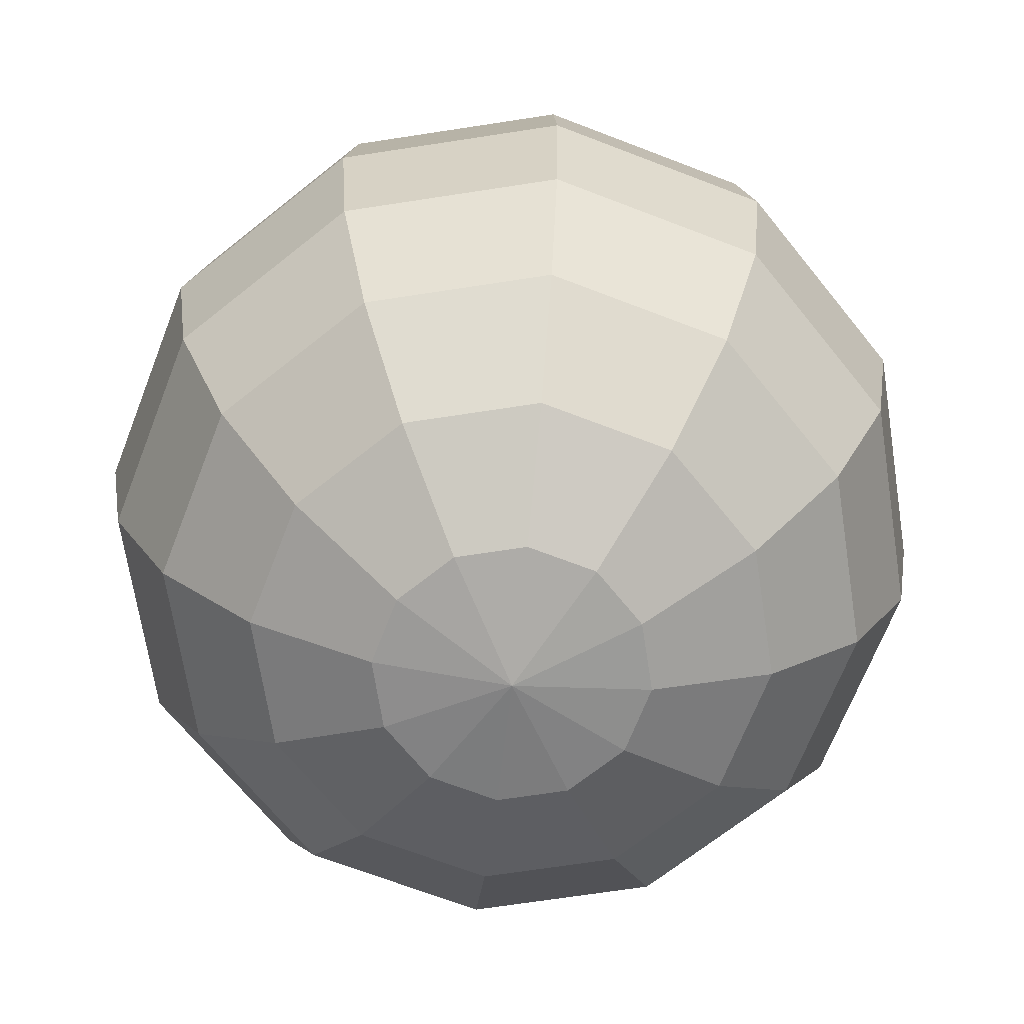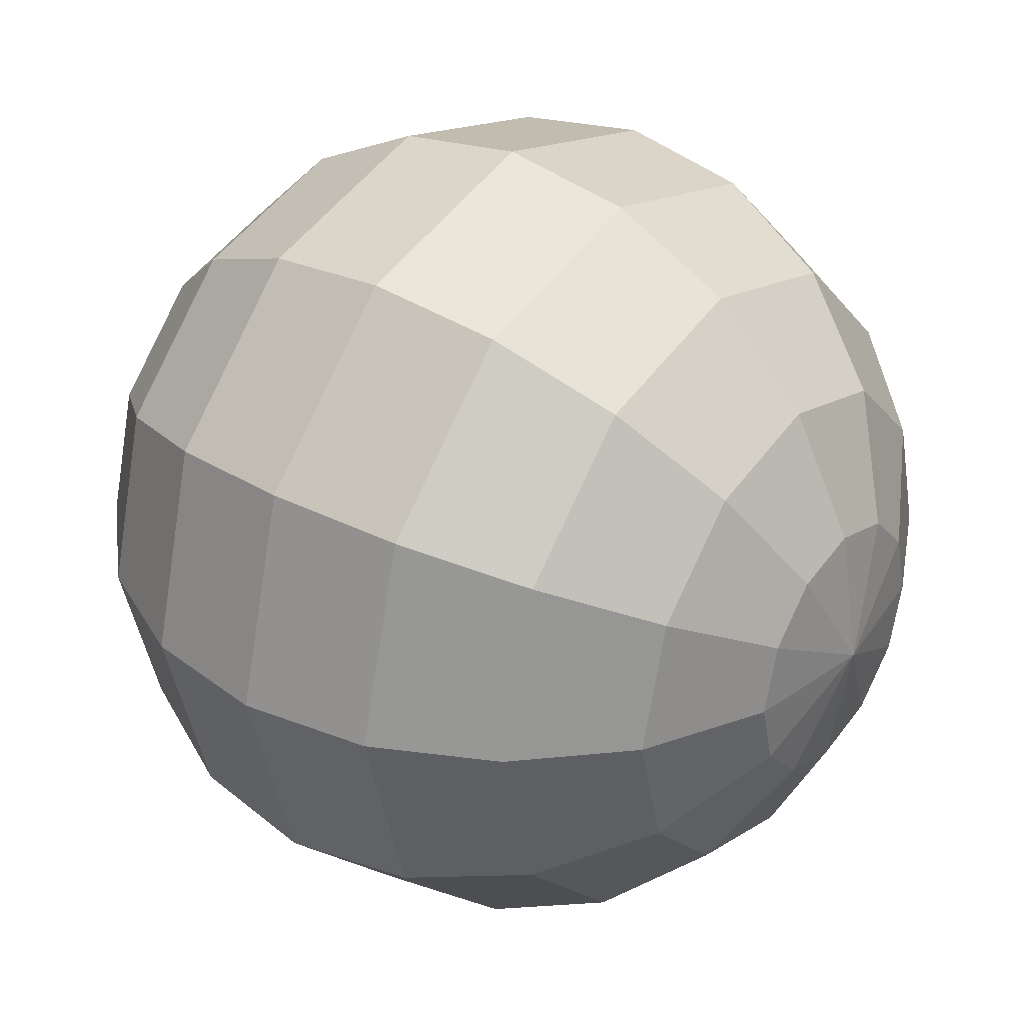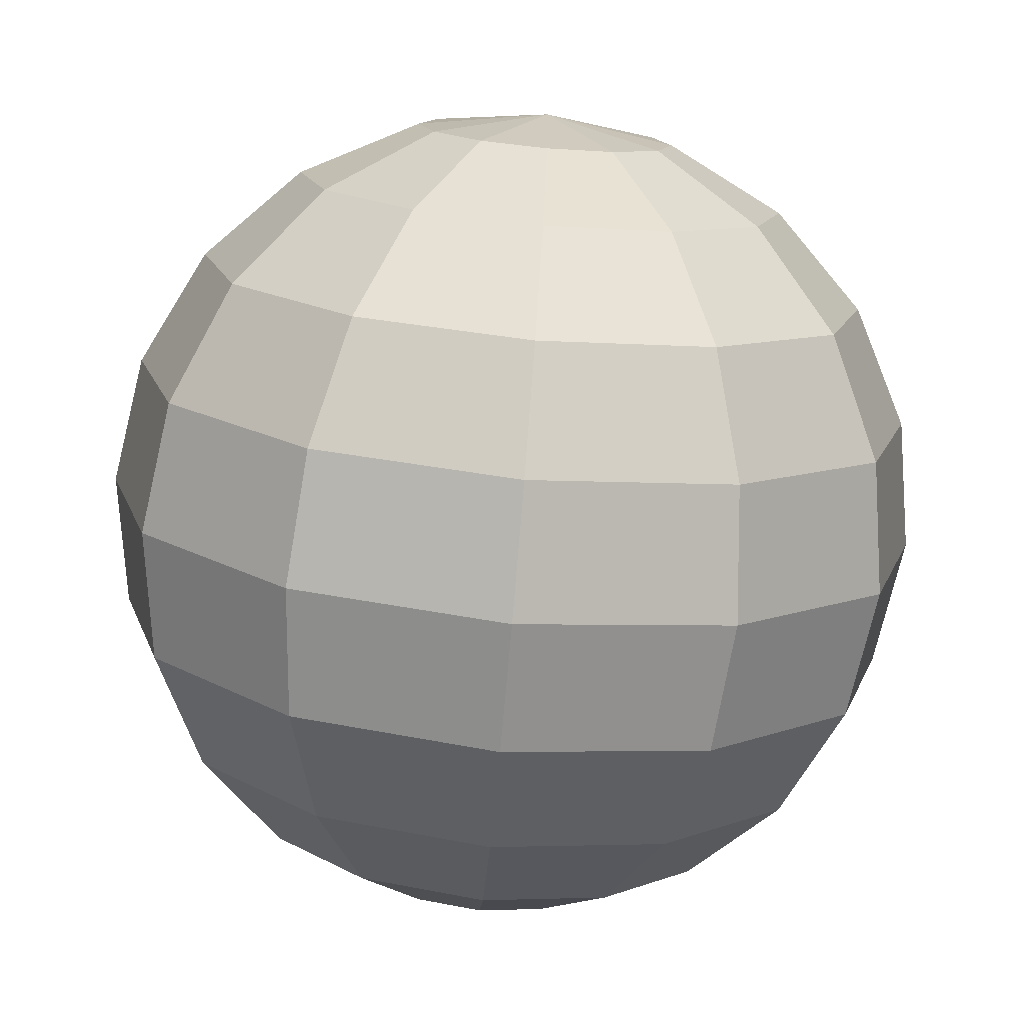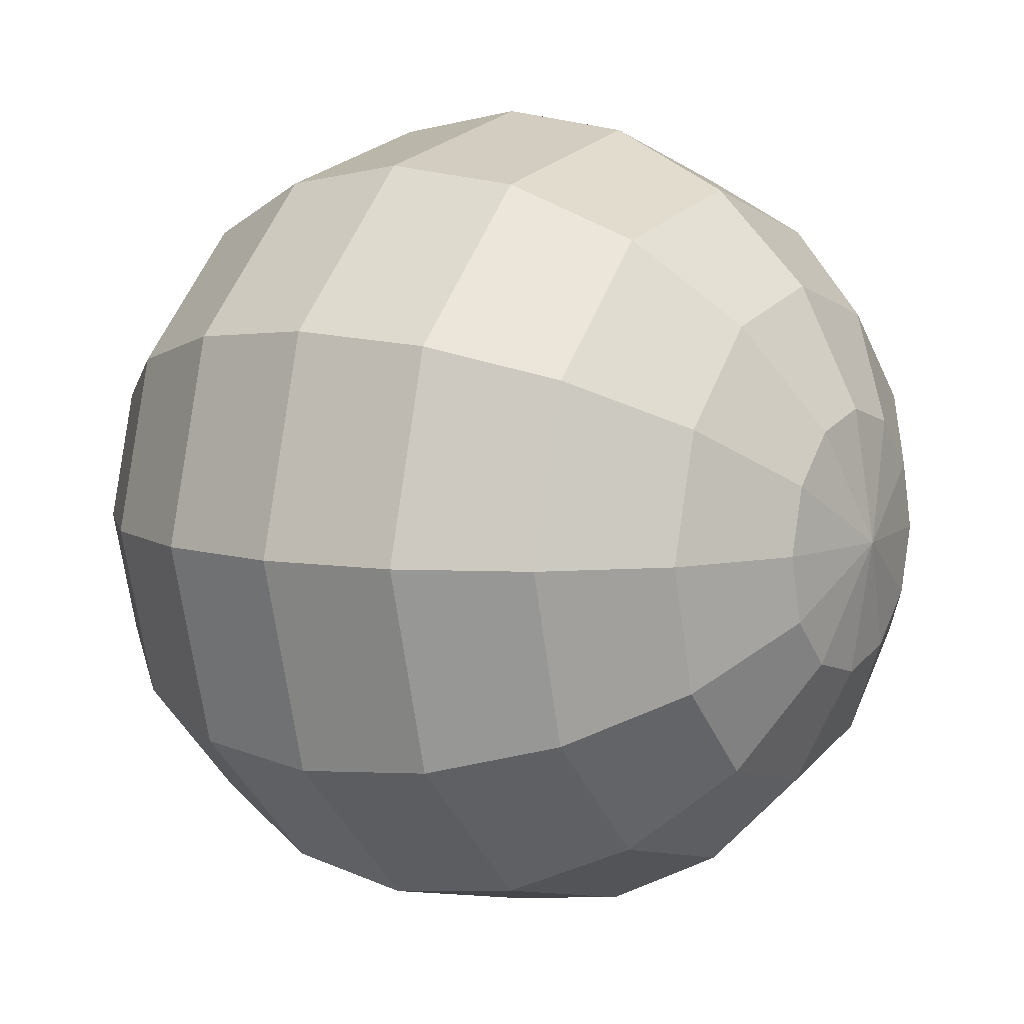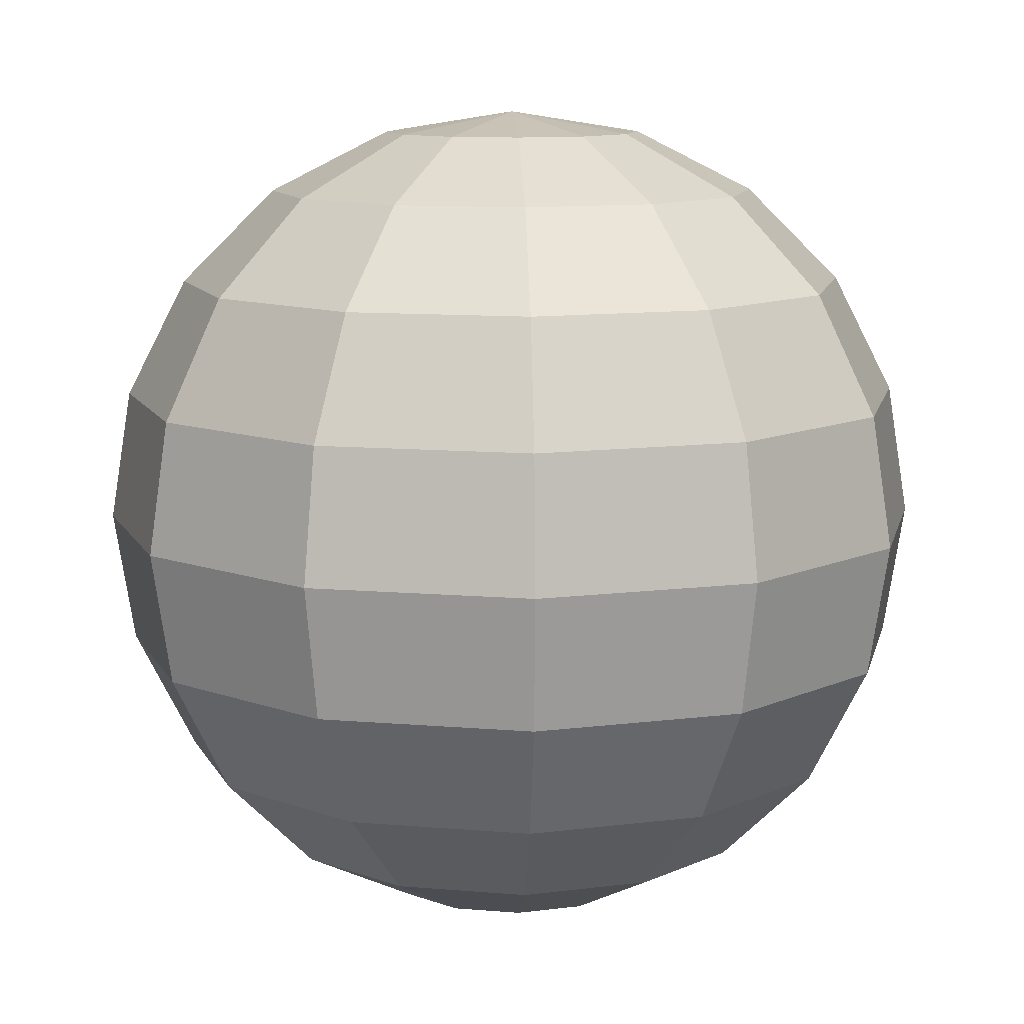
<metadata>
{"format":"obj","ext":"obj","renderer":"f3d","projection":"perspective","resolution":1024,"background":"white","views":[{"elev":-67.8,"azim":173.8,"up":"+Y"},{"elev":33.5,"azim":127.2,"up":"+Z"},{"elev":-76.0,"azim":175.1,"up":"+Z"},{"elev":7.4,"azim":123.3,"up":"+Z"},{"elev":10.8,"azim":177.1,"up":"+Y"}]}
</metadata>
<code>
g default
v 0.02676 -0.09511 -0.01545
v 0.01545 -0.09511 -0.02676
v 0 -0.09511 -0.0309
v -0.01545 -0.09511 -0.02676
v -0.02676 -0.09511 -0.01545
v -0.0309 -0.09511 0
v -0.02676 -0.09511 0.01545
v -0.01545 -0.09511 0.02676
v 0 -0.09511 0.0309
v 0.01545 -0.09511 0.02676
v 0.02676 -0.09511 0.01545
v 0.0309 -0.09511 0
v 0.0509 -0.0809 -0.02939
v 0.02939 -0.0809 -0.0509
v 0 -0.0809 -0.05878
v -0.02939 -0.0809 -0.0509
v -0.0509 -0.0809 -0.02939
v -0.05878 -0.0809 0
v -0.0509 -0.0809 0.02939
v -0.02939 -0.0809 0.0509
v 0 -0.0809 0.05878
v 0.02939 -0.0809 0.0509
v 0.0509 -0.0809 0.02939
v 0.05878 -0.0809 0
v 0.07006 -0.05878 -0.04045
v 0.04045 -0.05878 -0.07006
v 0 -0.05878 -0.0809
v -0.04045 -0.05878 -0.07006
v -0.07006 -0.05878 -0.04045
v -0.0809 -0.05878 0
v -0.07006 -0.05878 0.04045
v -0.04045 -0.05878 0.07006
v 0 -0.05878 0.0809
v 0.04045 -0.05878 0.07006
v 0.07006 -0.05878 0.04045
v 0.0809 -0.05878 0
v 0.08236 -0.0309 -0.04755
v 0.04755 -0.0309 -0.08236
v 0 -0.0309 -0.09511
v -0.04755 -0.0309 -0.08236
v -0.08236 -0.0309 -0.04755
v -0.09511 -0.0309 0
v -0.08236 -0.0309 0.04755
v -0.04755 -0.0309 0.08236
v 0 -0.0309 0.09511
v 0.04755 -0.0309 0.08236
v 0.08236 -0.0309 0.04755
v 0.09511 -0.0309 0
v 0.0866 0 -0.05
v 0.05 0 -0.0866
v 0 0 -0.1
v -0.05 0 -0.0866
v -0.0866 0 -0.05
v -0.1 0 0
v -0.0866 0 0.05
v -0.05 0 0.0866
v 0 0 0.1
v 0.05 0 0.0866
v 0.0866 0 0.05
v 0.1 0 0
v 0.08236 0.0309 -0.04755
v 0.04755 0.0309 -0.08236
v 0 0.0309 -0.09511
v -0.04755 0.0309 -0.08236
v -0.08236 0.0309 -0.04755
v -0.09511 0.0309 0
v -0.08236 0.0309 0.04755
v -0.04755 0.0309 0.08236
v 0 0.0309 0.09511
v 0.04755 0.0309 0.08236
v 0.08236 0.0309 0.04755
v 0.09511 0.0309 0
v 0.07006 0.05878 -0.04045
v 0.04045 0.05878 -0.07006
v 0 0.05878 -0.0809
v -0.04045 0.05878 -0.07006
v -0.07006 0.05878 -0.04045
v -0.0809 0.05878 0
v -0.07006 0.05878 0.04045
v -0.04045 0.05878 0.07006
v 0 0.05878 0.0809
v 0.04045 0.05878 0.07006
v 0.07006 0.05878 0.04045
v 0.0809 0.05878 0
v 0.0509 0.0809 -0.02939
v 0.02939 0.0809 -0.0509
v 0 0.0809 -0.05878
v -0.02939 0.0809 -0.0509
v -0.0509 0.0809 -0.02939
v -0.05878 0.0809 0
v -0.0509 0.0809 0.02939
v -0.02939 0.0809 0.0509
v 0 0.0809 0.05878
v 0.02939 0.0809 0.0509
v 0.0509 0.0809 0.02939
v 0.05878 0.0809 0
v 0.02676 0.09511 -0.01545
v 0.01545 0.09511 -0.02676
v 0 0.09511 -0.0309
v -0.01545 0.09511 -0.02676
v -0.02676 0.09511 -0.01545
v -0.0309 0.09511 0
v -0.02676 0.09511 0.01545
v -0.01545 0.09511 0.02676
v 0 0.09511 0.0309
v 0.01545 0.09511 0.02676
v 0.02676 0.09511 0.01545
v 0.0309 0.09511 0
v 0 -0.1 0
v 0 0.1 0
g pSphere1
f 1 2 13
f 13 2 14
f 2 3 14
f 14 3 15
f 3 4 15
f 15 4 16
f 4 5 16
f 16 5 17
f 5 6 17
f 17 6 18
f 6 7 18
f 18 7 19
f 7 8 19
f 19 8 20
f 8 9 20
f 20 9 21
f 9 10 21
f 21 10 22
f 10 11 22
f 22 11 23
f 11 12 23
f 23 12 24
f 12 1 24
f 24 1 13
f 13 14 25
f 25 14 26
f 14 15 26
f 26 15 27
f 15 16 27
f 27 16 28
f 16 17 28
f 28 17 29
f 17 18 29
f 29 18 30
f 18 19 30
f 30 19 31
f 19 20 31
f 31 20 32
f 20 21 32
f 32 21 33
f 21 22 33
f 33 22 34
f 22 23 34
f 34 23 35
f 23 24 35
f 35 24 36
f 24 13 36
f 36 13 25
f 25 26 37
f 37 26 38
f 26 27 38
f 38 27 39
f 27 28 39
f 39 28 40
f 28 29 40
f 40 29 41
f 29 30 41
f 41 30 42
f 30 31 42
f 42 31 43
f 31 32 43
f 43 32 44
f 32 33 44
f 44 33 45
f 33 34 45
f 45 34 46
f 34 35 46
f 46 35 47
f 35 36 47
f 47 36 48
f 36 25 48
f 48 25 37
f 37 38 49
f 49 38 50
f 38 39 50
f 50 39 51
f 39 40 51
f 51 40 52
f 40 41 52
f 52 41 53
f 41 42 53
f 53 42 54
f 42 43 54
f 54 43 55
f 43 44 55
f 55 44 56
f 44 45 56
f 56 45 57
f 45 46 57
f 57 46 58
f 46 47 58
f 58 47 59
f 47 48 59
f 59 48 60
f 48 37 60
f 60 37 49
f 49 50 61
f 61 50 62
f 50 51 62
f 62 51 63
f 51 52 63
f 63 52 64
f 52 53 64
f 64 53 65
f 53 54 65
f 65 54 66
f 54 55 66
f 66 55 67
f 55 56 67
f 67 56 68
f 56 57 68
f 68 57 69
f 57 58 69
f 69 58 70
f 58 59 70
f 70 59 71
f 59 60 71
f 71 60 72
f 60 49 72
f 72 49 61
f 61 62 73
f 73 62 74
f 62 63 74
f 74 63 75
f 63 64 75
f 75 64 76
f 64 65 76
f 76 65 77
f 65 66 77
f 77 66 78
f 66 67 78
f 78 67 79
f 67 68 79
f 79 68 80
f 68 69 80
f 80 69 81
f 69 70 81
f 81 70 82
f 70 71 82
f 82 71 83
f 71 72 83
f 83 72 84
f 72 61 84
f 84 61 73
f 73 74 85
f 85 74 86
f 74 75 86
f 86 75 87
f 75 76 87
f 87 76 88
f 76 77 88
f 88 77 89
f 77 78 89
f 89 78 90
f 78 79 90
f 90 79 91
f 79 80 91
f 91 80 92
f 80 81 92
f 92 81 93
f 81 82 93
f 93 82 94
f 82 83 94
f 94 83 95
f 83 84 95
f 95 84 96
f 84 73 96
f 96 73 85
f 85 86 97
f 97 86 98
f 86 87 98
f 98 87 99
f 87 88 99
f 99 88 100
f 88 89 100
f 100 89 101
f 89 90 101
f 101 90 102
f 90 91 102
f 102 91 103
f 91 92 103
f 103 92 104
f 92 93 104
f 104 93 105
f 93 94 105
f 105 94 106
f 94 95 106
f 106 95 107
f 95 96 107
f 107 96 108
f 96 85 108
f 108 85 97
f 2 1 109
f 3 2 109
f 4 3 109
f 5 4 109
f 6 5 109
f 7 6 109
f 8 7 109
f 9 8 109
f 10 9 109
f 11 10 109
f 12 11 109
f 1 12 109
f 97 98 110
f 98 99 110
f 99 100 110
f 100 101 110
f 101 102 110
f 102 103 110
f 103 104 110
f 104 105 110
f 105 106 110
f 106 107 110
f 107 108 110
f 108 97 110
g default
v 0.02676 -0.09511 -0.01545
v 0.01545 -0.09511 -0.02676
v 0 -0.09511 -0.0309
v -0.01545 -0.09511 -0.02676
v -0.02676 -0.09511 -0.01545
v -0.0309 -0.09511 0
v -0.02676 -0.09511 0.01545
v -0.01545 -0.09511 0.02676
v 0 -0.09511 0.0309
v 0.01545 -0.09511 0.02676
v 0.02676 -0.09511 0.01545
v 0.0309 -0.09511 0
v 0.0509 -0.0809 -0.02939
v 0.02939 -0.0809 -0.0509
v 0 -0.0809 -0.05878
v -0.02939 -0.0809 -0.0509
v -0.0509 -0.0809 -0.02939
v -0.05878 -0.0809 0
v -0.0509 -0.0809 0.02939
v -0.02939 -0.0809 0.0509
v 0 -0.0809 0.05878
v 0.02939 -0.0809 0.0509
v 0.0509 -0.0809 0.02939
v 0.05878 -0.0809 0
v 0.07006 -0.05878 -0.04045
v 0.04045 -0.05878 -0.07006
v 0 -0.05878 -0.0809
v -0.04045 -0.05878 -0.07006
v -0.07006 -0.05878 -0.04045
v -0.0809 -0.05878 0
v -0.07006 -0.05878 0.04045
v -0.04045 -0.05878 0.07006
v 0 -0.05878 0.0809
v 0.04045 -0.05878 0.07006
v 0.07006 -0.05878 0.04045
v 0.0809 -0.05878 0
v 0.08236 -0.0309 -0.04755
v 0.04755 -0.0309 -0.08236
v 0 -0.0309 -0.09511
v -0.04755 -0.0309 -0.08236
v -0.08236 -0.0309 -0.04755
v -0.09511 -0.0309 0
v -0.08236 -0.0309 0.04755
v -0.04755 -0.0309 0.08236
v 0 -0.0309 0.09511
v 0.04755 -0.0309 0.08236
v 0.08236 -0.0309 0.04755
v 0.09511 -0.0309 0
v 0.0866 0 -0.05
v 0.05 0 -0.0866
v 0 0 -0.1
v -0.05 0 -0.0866
v -0.0866 0 -0.05
v -0.1 0 0
v -0.0866 0 0.05
v -0.05 0 0.0866
v 0 0 0.1
v 0.05 0 0.0866
v 0.0866 0 0.05
v 0.1 0 0
v 0.08236 0.0309 -0.04755
v 0.04755 0.0309 -0.08236
v 0 0.0309 -0.09511
v -0.04755 0.0309 -0.08236
v -0.08236 0.0309 -0.04755
v -0.09511 0.0309 0
v -0.08236 0.0309 0.04755
v -0.04755 0.0309 0.08236
v 0 0.0309 0.09511
v 0.04755 0.0309 0.08236
v 0.08236 0.0309 0.04755
v 0.09511 0.0309 0
v 0.07006 0.05878 -0.04045
v 0.04045 0.05878 -0.07006
v 0 0.05878 -0.0809
v -0.04045 0.05878 -0.07006
v -0.07006 0.05878 -0.04045
v -0.0809 0.05878 0
v -0.07006 0.05878 0.04045
v -0.04045 0.05878 0.07006
v 0 0.05878 0.0809
v 0.04045 0.05878 0.07006
v 0.07006 0.05878 0.04045
v 0.0809 0.05878 0
v 0.0509 0.0809 -0.02939
v 0.02939 0.0809 -0.0509
v 0 0.0809 -0.05878
v -0.02939 0.0809 -0.0509
v -0.0509 0.0809 -0.02939
v -0.05878 0.0809 0
v -0.0509 0.0809 0.02939
v -0.02939 0.0809 0.0509
v 0 0.0809 0.05878
v 0.02939 0.0809 0.0509
v 0.0509 0.0809 0.02939
v 0.05878 0.0809 0
v 0.02676 0.09511 -0.01545
v 0.01545 0.09511 -0.02676
v 0 0.09511 -0.0309
v -0.01545 0.09511 -0.02676
v -0.02676 0.09511 -0.01545
v -0.0309 0.09511 0
v -0.02676 0.09511 0.01545
v -0.01545 0.09511 0.02676
v 0 0.09511 0.0309
v 0.01545 0.09511 0.02676
v 0.02676 0.09511 0.01545
v 0.0309 0.09511 0
v 0 -0.1 0
v 0 0.1 0
g pSphere1
f 111 112 123
f 123 112 124
f 112 113 124
f 124 113 125
f 113 114 125
f 125 114 126
f 114 115 126
f 126 115 127
f 115 116 127
f 127 116 128
f 116 117 128
f 128 117 129
f 117 118 129
f 129 118 130
f 118 119 130
f 130 119 131
f 119 120 131
f 131 120 132
f 120 121 132
f 132 121 133
f 121 122 133
f 133 122 134
f 122 111 134
f 134 111 123
f 123 124 135
f 135 124 136
f 124 125 136
f 136 125 137
f 125 126 137
f 137 126 138
f 126 127 138
f 138 127 139
f 127 128 139
f 139 128 140
f 128 129 140
f 140 129 141
f 129 130 141
f 141 130 142
f 130 131 142
f 142 131 143
f 131 132 143
f 143 132 144
f 132 133 144
f 144 133 145
f 133 134 145
f 145 134 146
f 134 123 146
f 146 123 135
f 135 136 147
f 147 136 148
f 136 137 148
f 148 137 149
f 137 138 149
f 149 138 150
f 138 139 150
f 150 139 151
f 139 140 151
f 151 140 152
f 140 141 152
f 152 141 153
f 141 142 153
f 153 142 154
f 142 143 154
f 154 143 155
f 143 144 155
f 155 144 156
f 144 145 156
f 156 145 157
f 145 146 157
f 157 146 158
f 146 135 158
f 158 135 147
f 147 148 159
f 159 148 160
f 148 149 160
f 160 149 161
f 149 150 161
f 161 150 162
f 150 151 162
f 162 151 163
f 151 152 163
f 163 152 164
f 152 153 164
f 164 153 165
f 153 154 165
f 165 154 166
f 154 155 166
f 166 155 167
f 155 156 167
f 167 156 168
f 156 157 168
f 168 157 169
f 157 158 169
f 169 158 170
f 158 147 170
f 170 147 159
f 159 160 171
f 171 160 172
f 160 161 172
f 172 161 173
f 161 162 173
f 173 162 174
f 162 163 174
f 174 163 175
f 163 164 175
f 175 164 176
f 164 165 176
f 176 165 177
f 165 166 177
f 177 166 178
f 166 167 178
f 178 167 179
f 167 168 179
f 179 168 180
f 168 169 180
f 180 169 181
f 169 170 181
f 181 170 182
f 170 159 182
f 182 159 171
f 171 172 183
f 183 172 184
f 172 173 184
f 184 173 185
f 173 174 185
f 185 174 186
f 174 175 186
f 186 175 187
f 175 176 187
f 187 176 188
f 176 177 188
f 188 177 189
f 177 178 189
f 189 178 190
f 178 179 190
f 190 179 191
f 179 180 191
f 191 180 192
f 180 181 192
f 192 181 193
f 181 182 193
f 193 182 194
f 182 171 194
f 194 171 183
f 183 184 195
f 195 184 196
f 184 185 196
f 196 185 197
f 185 186 197
f 197 186 198
f 186 187 198
f 198 187 199
f 187 188 199
f 199 188 200
f 188 189 200
f 200 189 201
f 189 190 201
f 201 190 202
f 190 191 202
f 202 191 203
f 191 192 203
f 203 192 204
f 192 193 204
f 204 193 205
f 193 194 205
f 205 194 206
f 194 183 206
f 206 183 195
f 195 196 207
f 207 196 208
f 196 197 208
f 208 197 209
f 197 198 209
f 209 198 210
f 198 199 210
f 210 199 211
f 199 200 211
f 211 200 212
f 200 201 212
f 212 201 213
f 201 202 213
f 213 202 214
f 202 203 214
f 214 203 215
f 203 204 215
f 215 204 216
f 204 205 216
f 216 205 217
f 205 206 217
f 217 206 218
f 206 195 218
f 218 195 207
f 112 111 219
f 113 112 219
f 114 113 219
f 115 114 219
f 116 115 219
f 117 116 219
f 118 117 219
f 119 118 219
f 120 119 219
f 121 120 219
f 122 121 219
f 111 122 219
f 207 208 220
f 208 209 220
f 209 210 220
f 210 211 220
f 211 212 220
f 212 213 220
f 213 214 220
f 214 215 220
f 215 216 220
f 216 217 220
f 217 218 220
f 218 207 220

</code>
